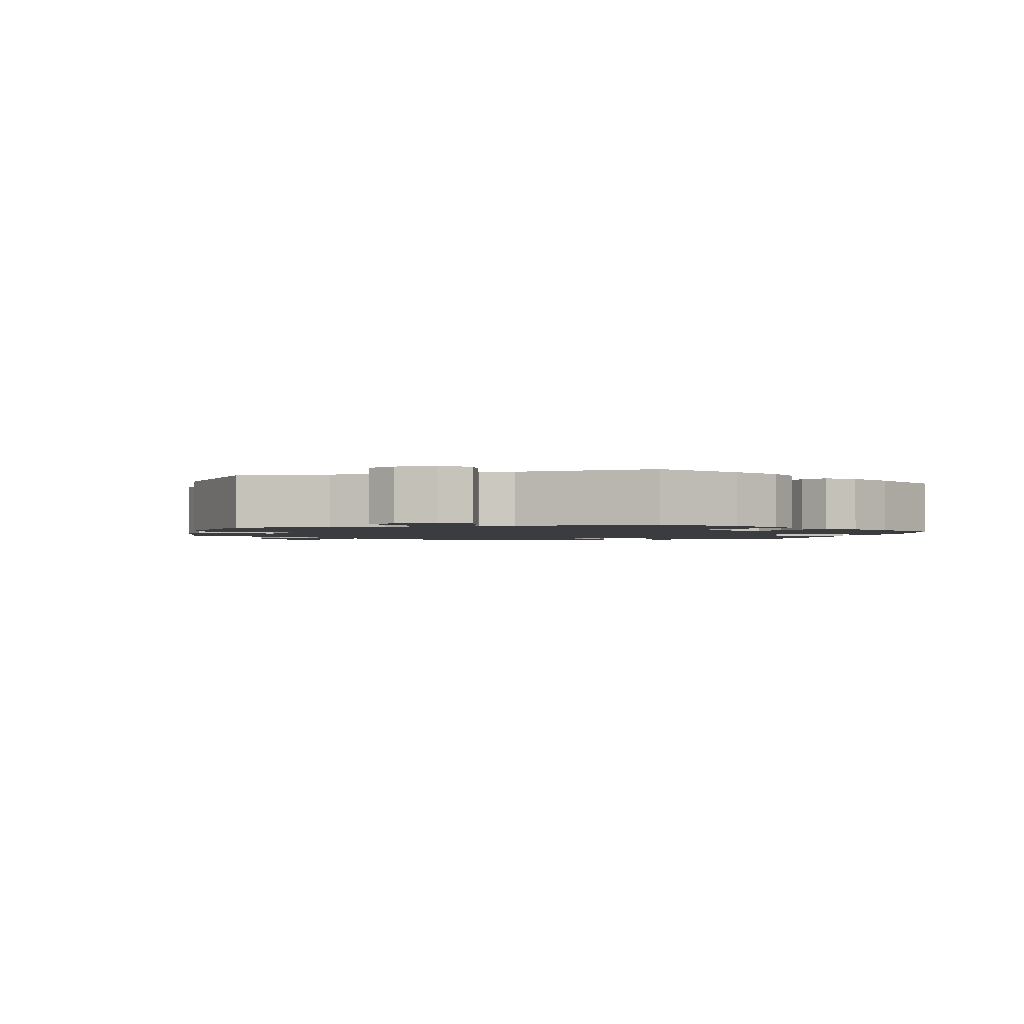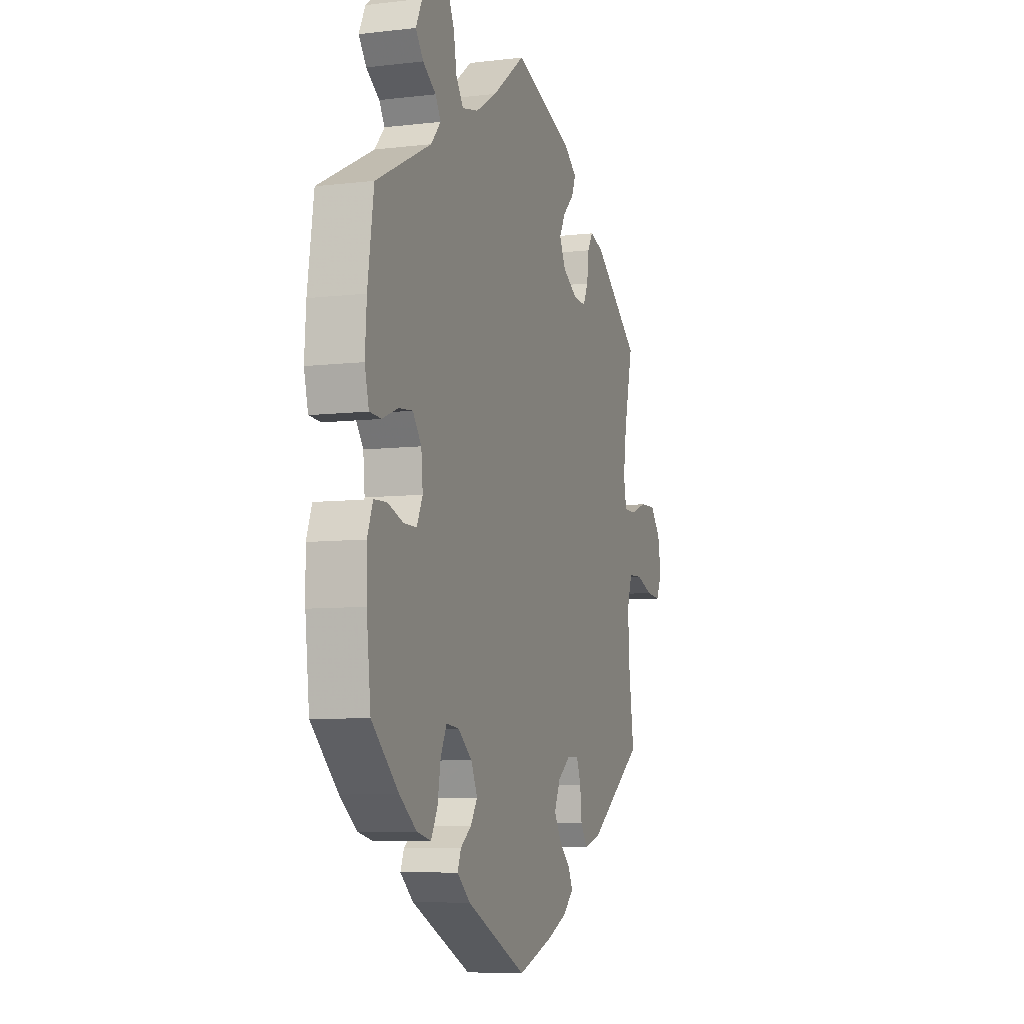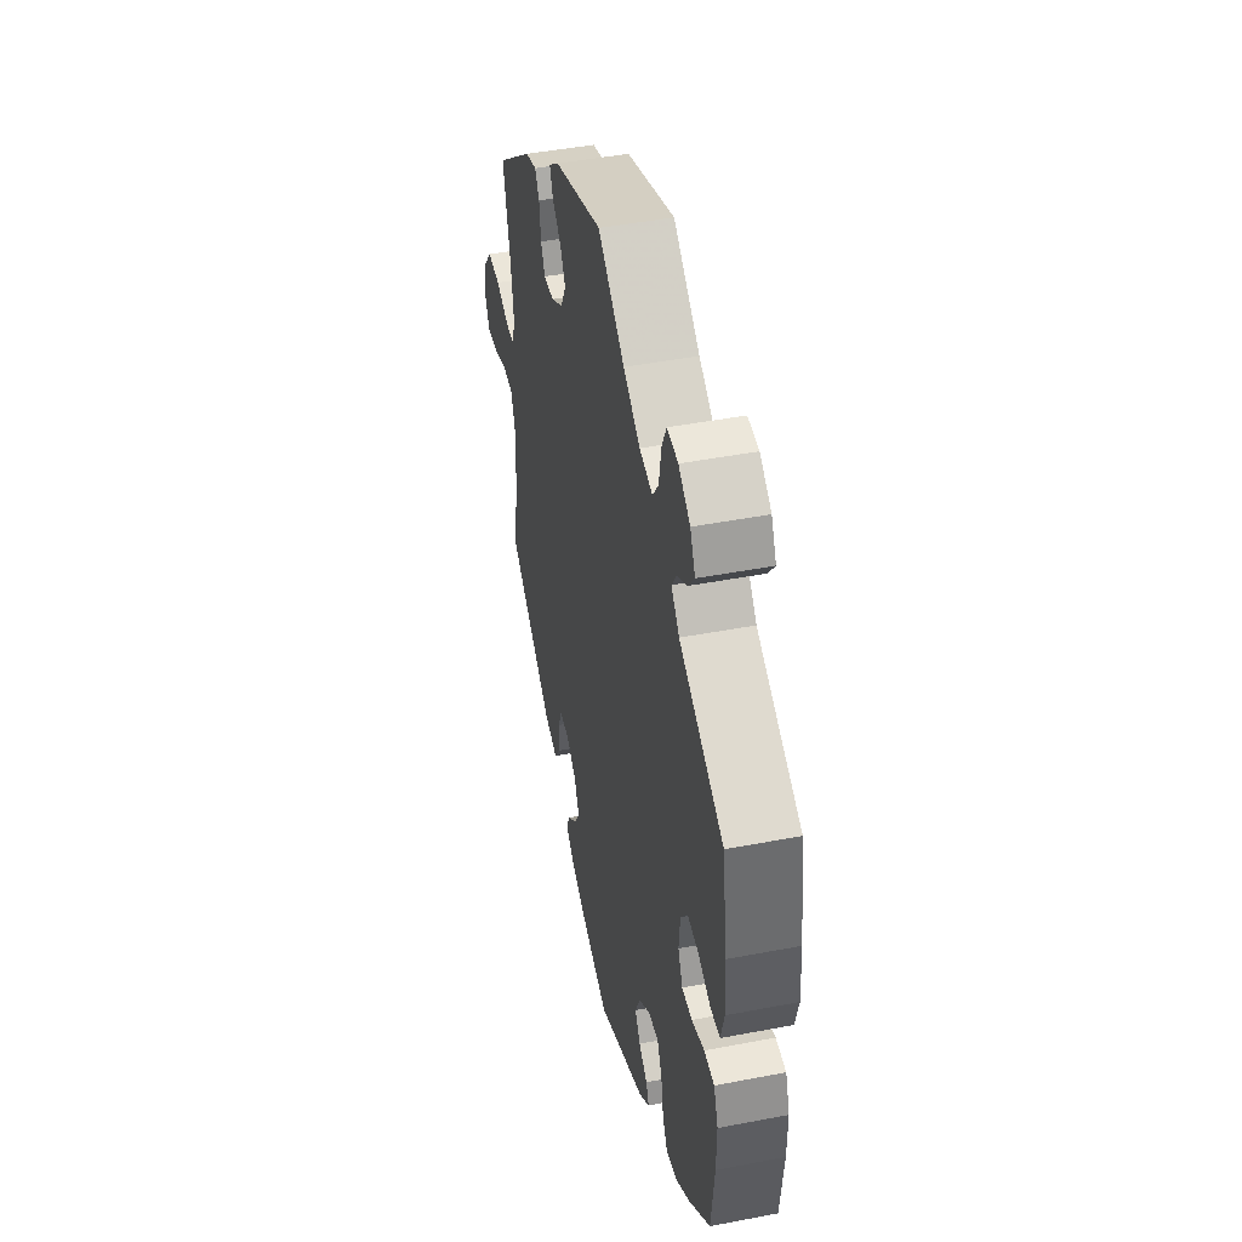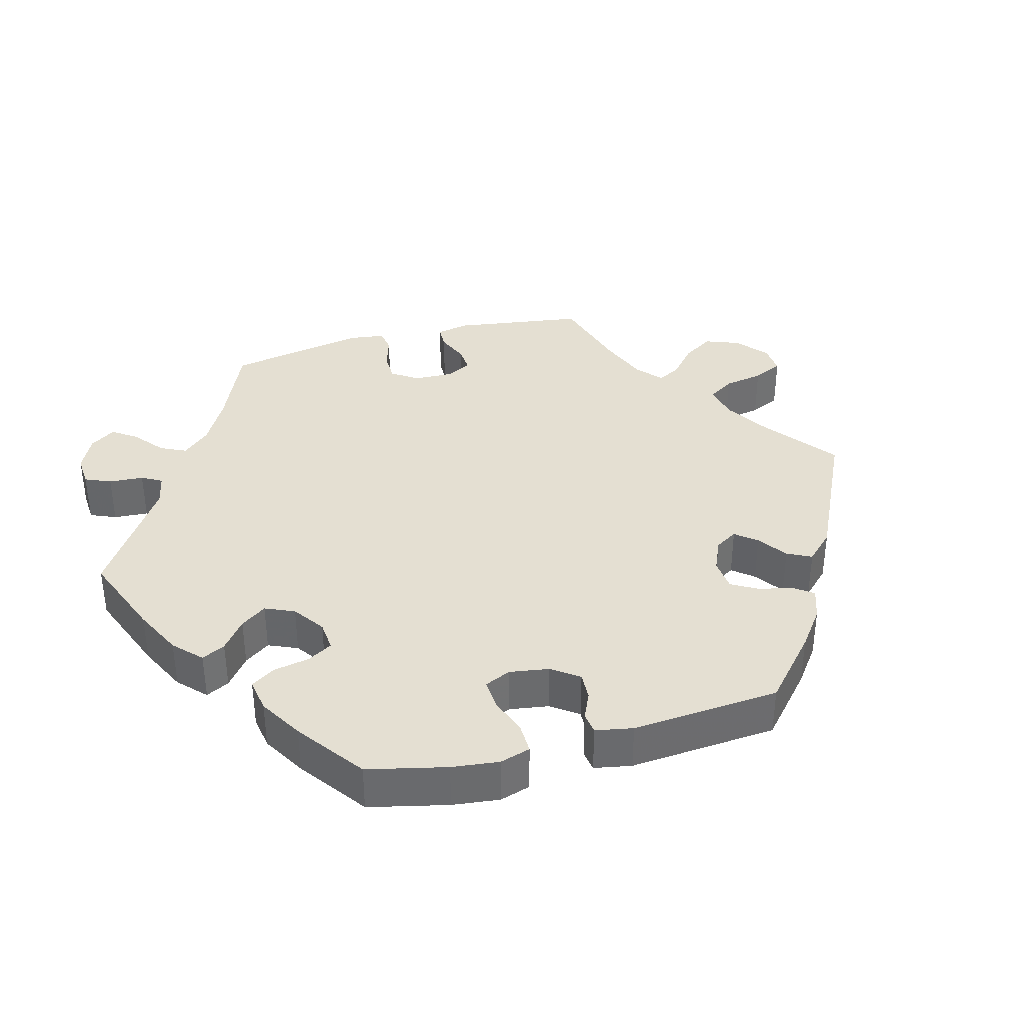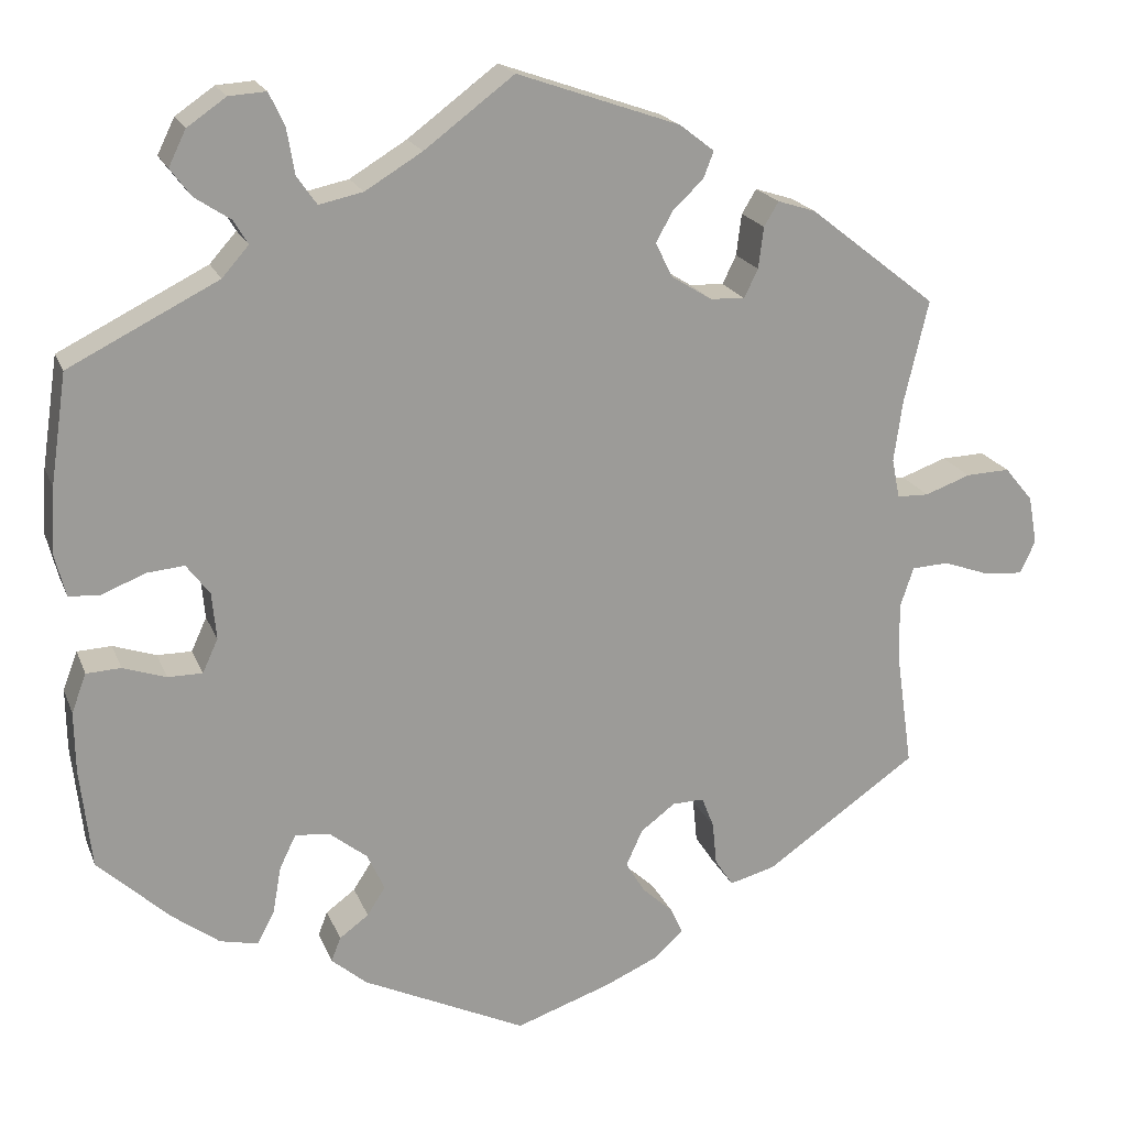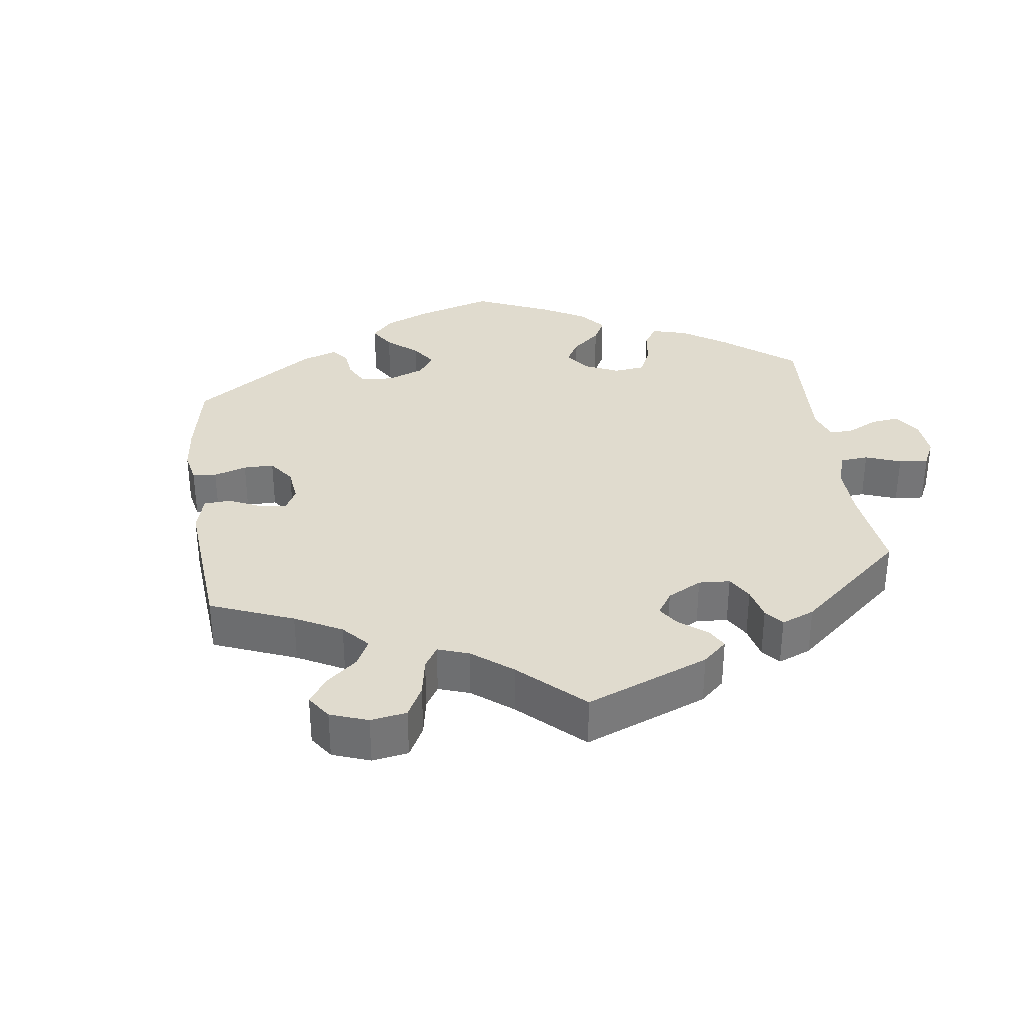
<metadata>
{"format":"obj","ext":"obj","renderer":"f3d","projection":"perspective","resolution":1024,"background":"white","views":[{"elev":-1.8,"azim":45.9,"up":"+Y"},{"elev":-7.4,"azim":108.7,"up":"+Z"},{"elev":45.4,"azim":77.5,"up":"+Z"},{"elev":37.2,"azim":135.0,"up":"+Y"},{"elev":19.6,"azim":162.6,"up":"+Z"},{"elev":33.7,"azim":-67.8,"up":"+Y"}]}
</metadata>
<code>
v 0.416 0.07 -0.367
v 0.362 0.07 -0.407
v 0.318 0.07 -0.417
v 0.298 0.07 -0.38
v 0.288 0.07 -0.324
v 0.269 0.07 -0.285
v 0.229 0.07 -0.289
v 0.185 0.07 -0.324
v 0.165 0.07 -0.367
v 0.186 0.07 -0.4
v 0.22 0.07 -0.425
v 0.231 0.07 -0.453
v 0.19 0.07 -0.488
v 0 0.07 -0.578
v -0.111 0.07 -0.54
v -0.172 0.07 -0.513
v -0.207 0.07 -0.482
v -0.193 0.07 -0.451
v -0.157 0.07 -0.418
v -0.135 0.07 -0.381
v -0.154 0.07 -0.339
v -0.194 0.07 -0.309
v -0.231 0.07 -0.308
v -0.245 0.07 -0.344
v -0.25 0.07 -0.394
v -0.271 0.07 -0.426
v -0.324 0.07 -0.412
v -0.501 0.07 -0.289
v -0.483 0.07 -0.163
v -0.48 0.07 -0.088
v -0.496 0.07 -0.04
v -0.539 0.07 -0.038
v -0.592 0.07 -0.057
v -0.638 0.07 -0.061
v -0.656 0.07 -0.023
v -0.646 0.07 0.033
v -0.613 0.07 0.073
v -0.562 0.07 0.071
v -0.509 0.07 0.052
v -0.472 0.07 0.053
v -0.463 0.07 0.099
v -0.473 0.07 0.17
v -0.501 0.07 0.289
v -0.353 0.07 0.405
v -0.309 0.07 0.419
v -0.292 0.07 0.391
v -0.286 0.07 0.343
v -0.27 0.07 0.31
v -0.23 0.07 0.312
v -0.183 0.07 0.341
v -0.163 0.07 0.381
v -0.183 0.07 0.417
v -0.218 0.07 0.45
v -0.23 0.07 0.481
v -0.19 0.07 0.512
v -0.001 0.07 0.578
v 0.103 0.07 0.5
v 0.169 0.07 0.46
v 0.22 0.07 0.449
v 0.243 0.07 0.482
v 0.252 0.07 0.535
v 0.27 0.07 0.573
v 0.313 0.07 0.57
v 0.358 0.07 0.539
v 0.378 0.07 0.498
v 0.354 0.07 0.466
v 0.313 0.07 0.439
v 0.296 0.07 0.411
v 0.327 0.07 0.376
v 0.5 0.07 0.289
v 0.519 0.07 0.161
v 0.524 0.07 0.086
v 0.511 0.07 0.035
v 0.474 0.07 0.033
v 0.425 0.07 0.053
v 0.381 0.07 0.057
v 0.354 0.07 0.021
v 0.349 0.07 -0.033
v 0.367 0.07 -0.072
v 0.407 0.07 -0.072
v 0.457 0.07 -0.055
v 0.497 0.07 -0.057
v 0.514 0.07 -0.102
v 0.513 0.07 -0.173
v 0.5 0.07 -0.289
v 0.416 0 -0.367
v 0.362 0 -0.407
v 0.318 0 -0.417
v 0.298 0 -0.38
v 0.288 0 -0.324
v 0.269 0 -0.285
v 0.229 0 -0.289
v 0.185 0 -0.324
v 0.165 0 -0.367
v 0.186 0 -0.4
v 0.22 0 -0.425
v 0.231 0 -0.453
v 0.19 0 -0.488
v 0 0 -0.578
v -0.111 0 -0.54
v -0.172 0 -0.513
v -0.207 0 -0.482
v -0.193 0 -0.451
v -0.157 0 -0.418
v -0.135 0 -0.381
v -0.154 0 -0.339
v -0.194 0 -0.309
v -0.231 0 -0.308
v -0.245 0 -0.344
v -0.25 0 -0.394
v -0.271 0 -0.426
v -0.324 0 -0.412
v -0.501 0 -0.289
v -0.483 0 -0.163
v -0.48 0 -0.088
v -0.496 0 -0.04
v -0.539 0 -0.038
v -0.592 0 -0.057
v -0.638 0 -0.061
v -0.656 0 -0.023
v -0.646 0 0.033
v -0.613 0 0.073
v -0.562 0 0.071
v -0.509 0 0.052
v -0.472 0 0.053
v -0.463 0 0.099
v -0.473 0 0.17
v -0.501 0 0.289
v -0.353 0 0.405
v -0.309 0 0.419
v -0.292 0 0.391
v -0.286 0 0.343
v -0.27 0 0.31
v -0.23 0 0.312
v -0.183 0 0.341
v -0.163 0 0.381
v -0.183 0 0.417
v -0.218 0 0.45
v -0.23 0 0.481
v -0.19 0 0.512
v -0.001 0 0.578
v 0.103 0 0.5
v 0.169 0 0.46
v 0.22 0 0.449
v 0.243 0 0.482
v 0.252 0 0.535
v 0.27 0 0.573
v 0.313 0 0.57
v 0.358 0 0.539
v 0.378 0 0.498
v 0.354 0 0.466
v 0.313 0 0.439
v 0.296 0 0.411
v 0.327 0 0.376
v 0.5 0 0.289
v 0.519 0 0.161
v 0.524 0 0.086
v 0.511 0 0.035
v 0.474 0 0.033
v 0.425 0 0.053
v 0.381 0 0.057
v 0.354 0 0.021
v 0.349 0 -0.033
v 0.367 0 -0.072
v 0.407 0 -0.072
v 0.457 0 -0.055
v 0.497 0 -0.057
v 0.514 0 -0.102
v 0.513 0 -0.173
v 0.5 0 -0.289
f 80 81 82 83
f 79 80 83 84
f 72 73 74 75
f 72 75 76
f 69 70 71 72
f 68 69 72 76
f 64 65 66 67
f 64 67 68
f 63 64 68
f 60 61 62 63
f 59 60 63 68
f 58 59 68 76
f 54 55 56 57
f 52 53 54 57
f 51 52 57 58
f 50 51 58 76
f 44 45 46 47
f 42 43 44 47
f 41 42 47 48
f 40 41 48 49
f 36 37 38 39
f 36 39 40
f 35 36 40
f 32 33 34 35
f 31 32 35 40
f 30 31 40 49
f 26 27 28 29
f 24 25 26 29
f 23 24 29 30
f 22 23 30 49
f 16 17 18 19
f 16 19 20
f 15 16 20
f 14 15 20
f 13 14 20 21
f 10 11 12 13
f 9 10 13 21
f 2 3 4 5
f 2 5 6
f 1 2 6
f 79 84 85 1
f 49 50 76 77
f 49 77 78
f 8 9 21 22
f 7 8 22 49
f 6 7 49 78
f 1 6 78 79
f 168 167 166 165
f 169 168 165 164
f 160 159 158 157
f 161 160 157
f 157 156 155 154
f 161 157 154 153
f 152 151 150 149
f 153 152 149
f 153 149 148
f 148 147 146 145
f 153 148 145 144
f 161 153 144 143
f 142 141 140 139
f 142 139 138 137
f 143 142 137 136
f 161 143 136 135
f 132 131 130 129
f 132 129 128 127
f 133 132 127 126
f 134 133 126 125
f 124 123 122 121
f 125 124 121
f 125 121 120
f 120 119 118 117
f 125 120 117 116
f 134 125 116 115
f 114 113 112 111
f 114 111 110 109
f 115 114 109 108
f 134 115 108 107
f 104 103 102 101
f 105 104 101
f 105 101 100
f 105 100 99
f 106 105 99 98
f 98 97 96 95
f 106 98 95 94
f 90 89 88 87
f 91 90 87
f 91 87 86
f 86 170 169 164
f 162 161 135 134
f 163 162 134
f 107 106 94 93
f 134 107 93 92
f 163 134 92 91
f 164 163 91 86
f 1 86 87 2
f 2 87 88 3
f 3 88 89 4
f 4 89 90 5
f 5 90 91 6
f 6 91 92 7
f 7 92 93 8
f 8 93 94 9
f 9 94 95 10
f 10 95 96 11
f 11 96 97 12
f 12 97 98 13
f 13 98 99 14
f 14 99 100 15
f 15 100 101 16
f 16 101 102 17
f 17 102 103 18
f 18 103 104 19
f 19 104 105 20
f 20 105 106 21
f 21 106 107 22
f 22 107 108 23
f 23 108 109 24
f 24 109 110 25
f 25 110 111 26
f 26 111 112 27
f 27 112 113 28
f 28 113 114 29
f 29 114 115 30
f 30 115 116 31
f 31 116 117 32
f 32 117 118 33
f 33 118 119 34
f 34 119 120 35
f 35 120 121 36
f 36 121 122 37
f 37 122 123 38
f 38 123 124 39
f 39 124 125 40
f 40 125 126 41
f 41 126 127 42
f 42 127 128 43
f 43 128 129 44
f 44 129 130 45
f 45 130 131 46
f 46 131 132 47
f 47 132 133 48
f 48 133 134 49
f 49 134 135 50
f 50 135 136 51
f 51 136 137 52
f 52 137 138 53
f 53 138 139 54
f 54 139 140 55
f 55 140 141 56
f 56 141 142 57
f 57 142 143 58
f 58 143 144 59
f 59 144 145 60
f 60 145 146 61
f 61 146 147 62
f 62 147 148 63
f 63 148 149 64
f 64 149 150 65
f 65 150 151 66
f 66 151 152 67
f 67 152 153 68
f 68 153 154 69
f 69 154 155 70
f 70 155 156 71
f 71 156 157 72
f 72 157 158 73
f 73 158 159 74
f 74 159 160 75
f 75 160 161 76
f 76 161 162 77
f 77 162 163 78
f 78 163 164 79
f 79 164 165 80
f 80 165 166 81
f 81 166 167 82
f 82 167 168 83
f 83 168 169 84
f 84 169 170 85
f 85 170 86 1

</code>
